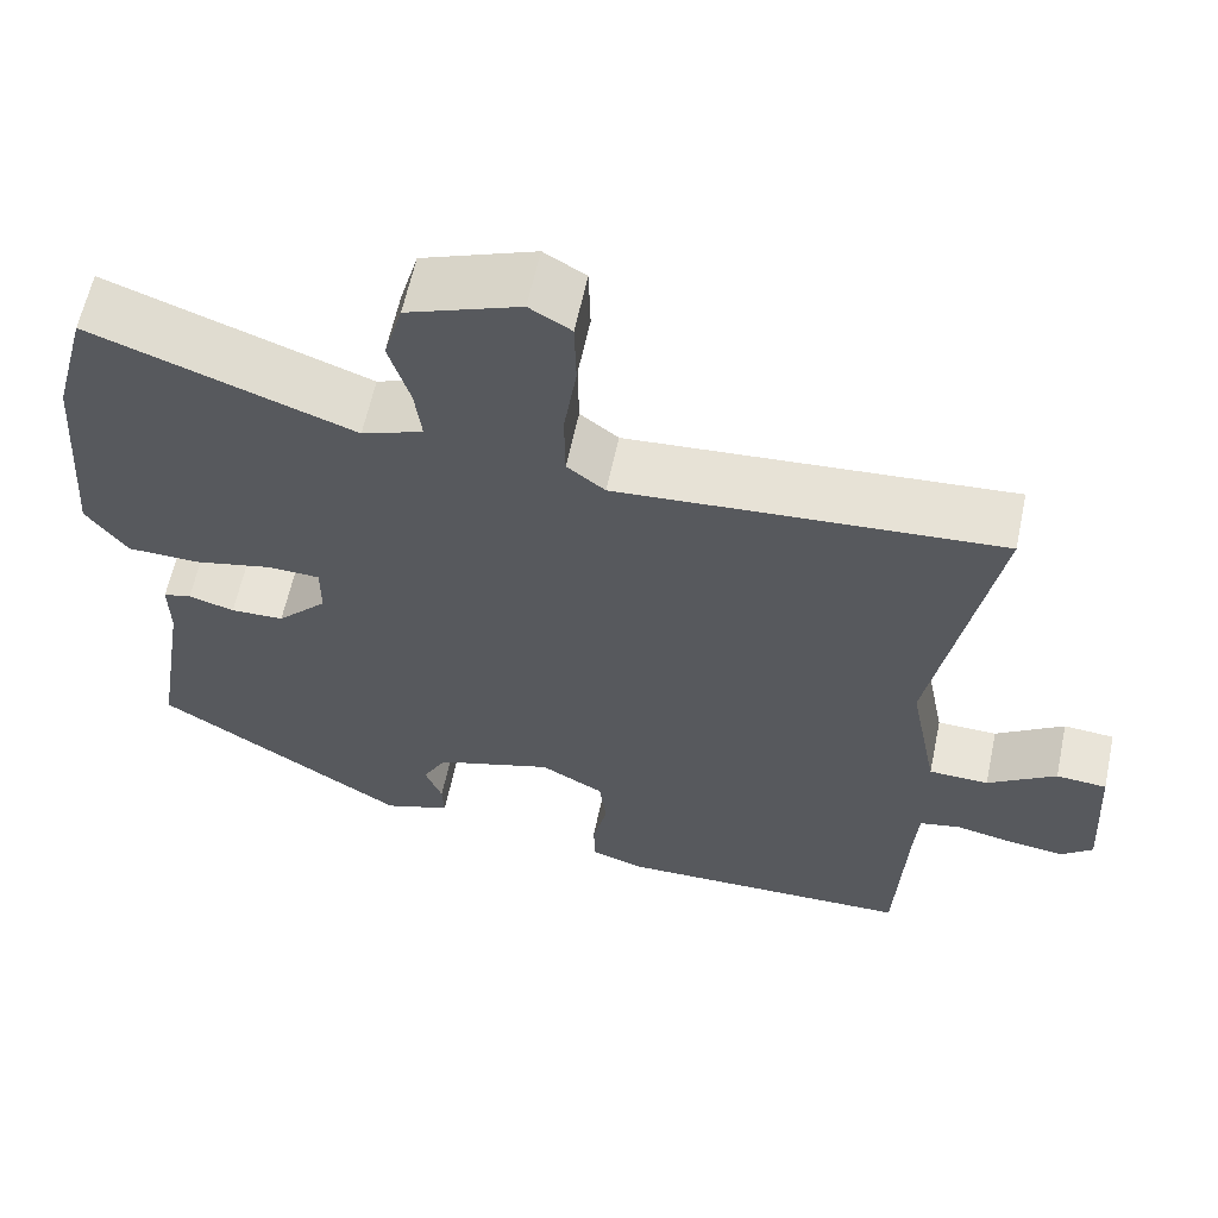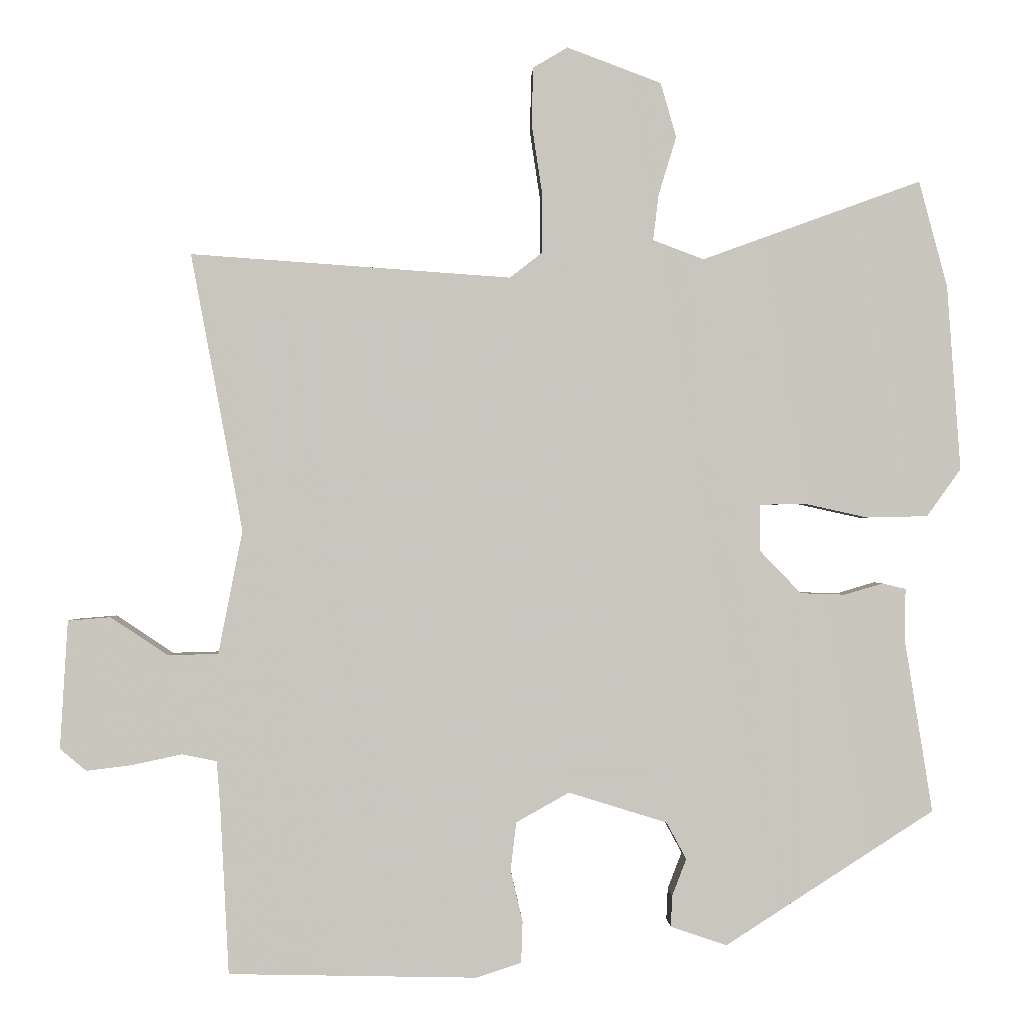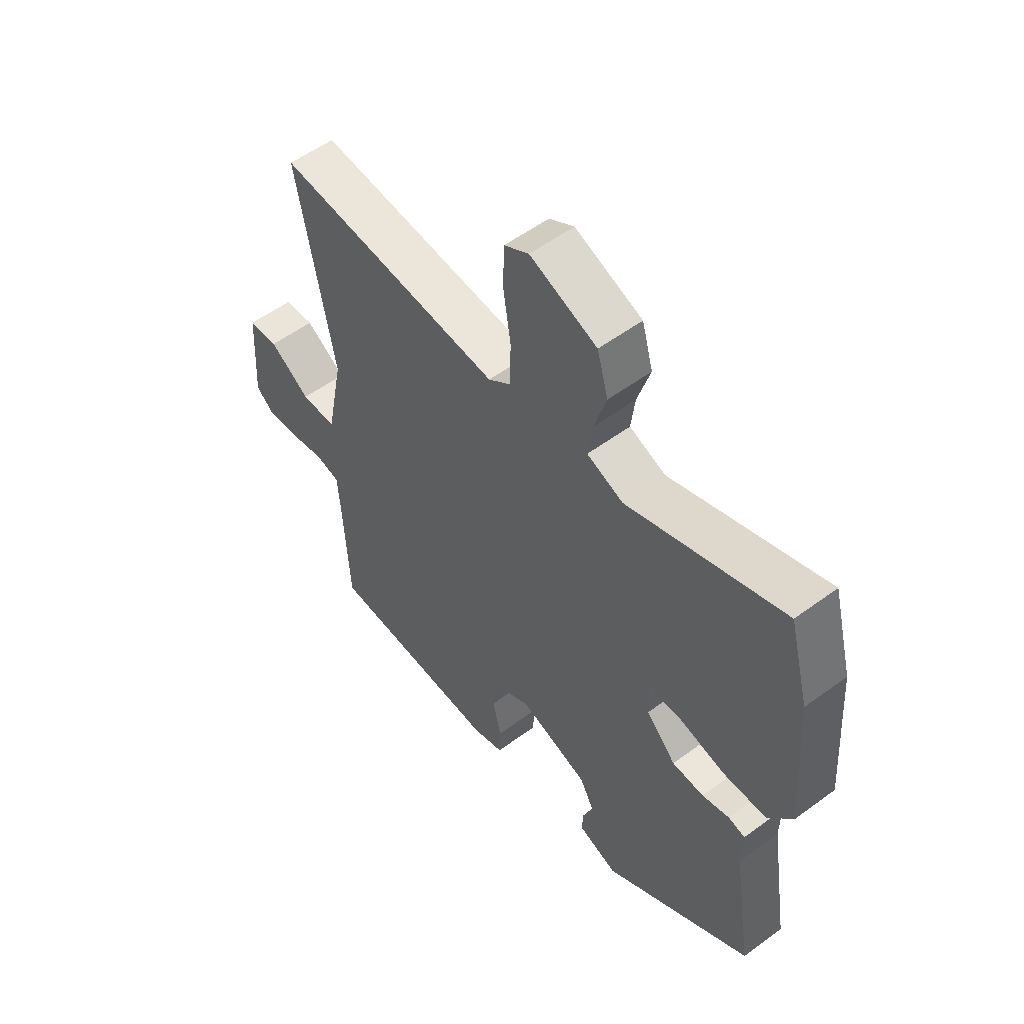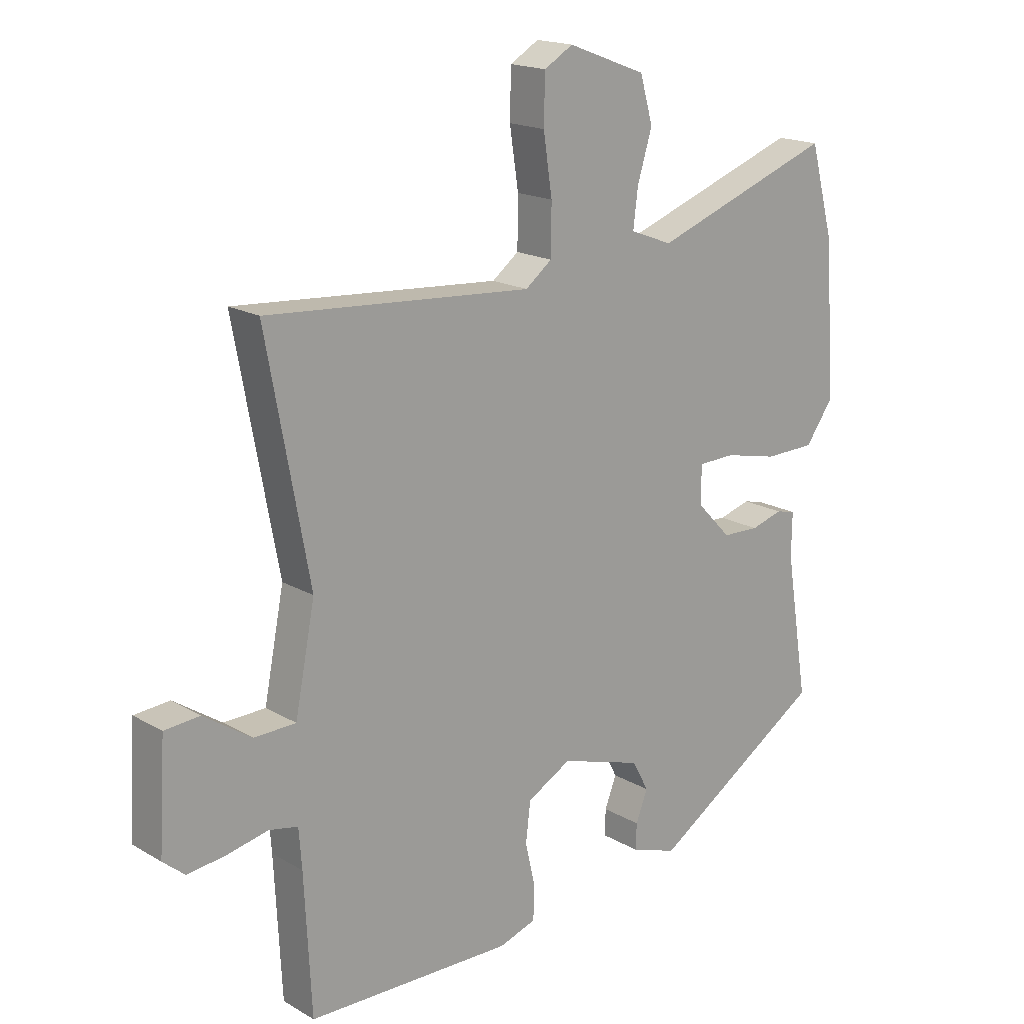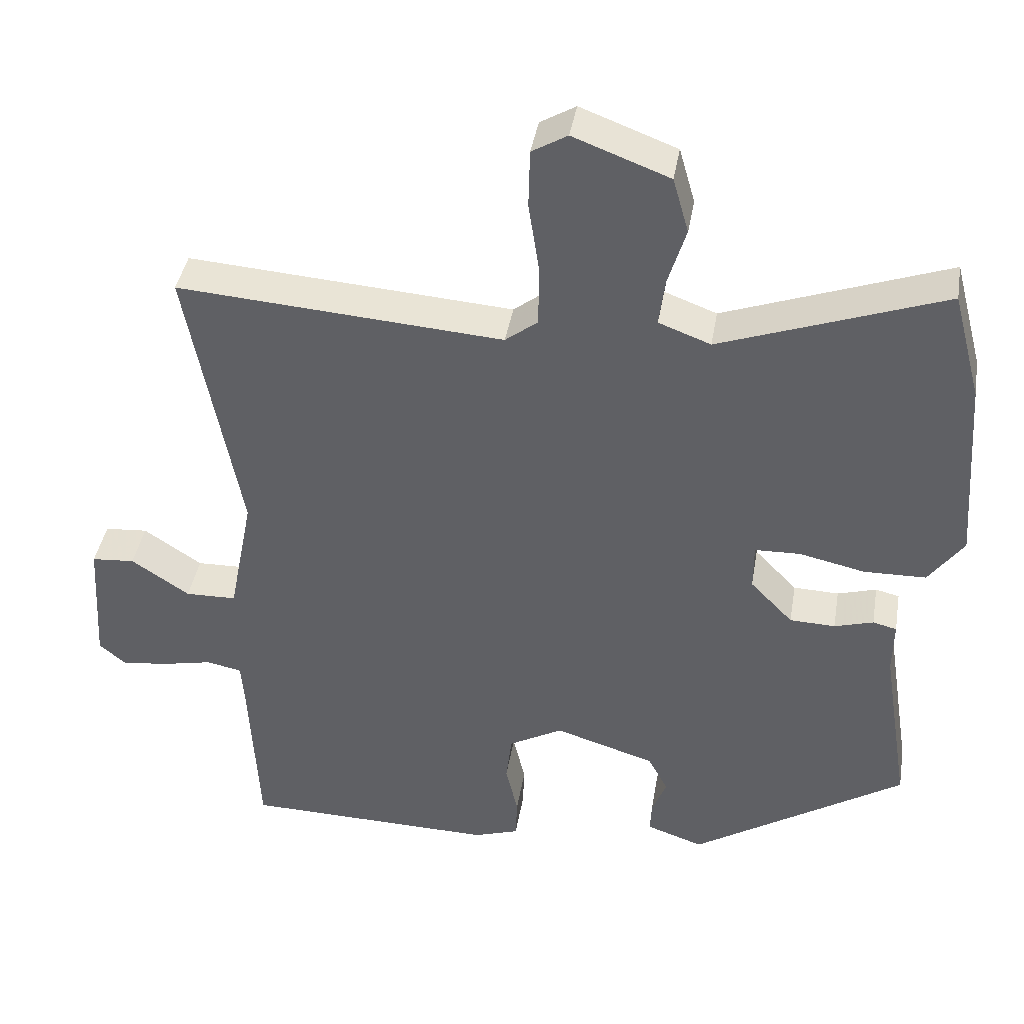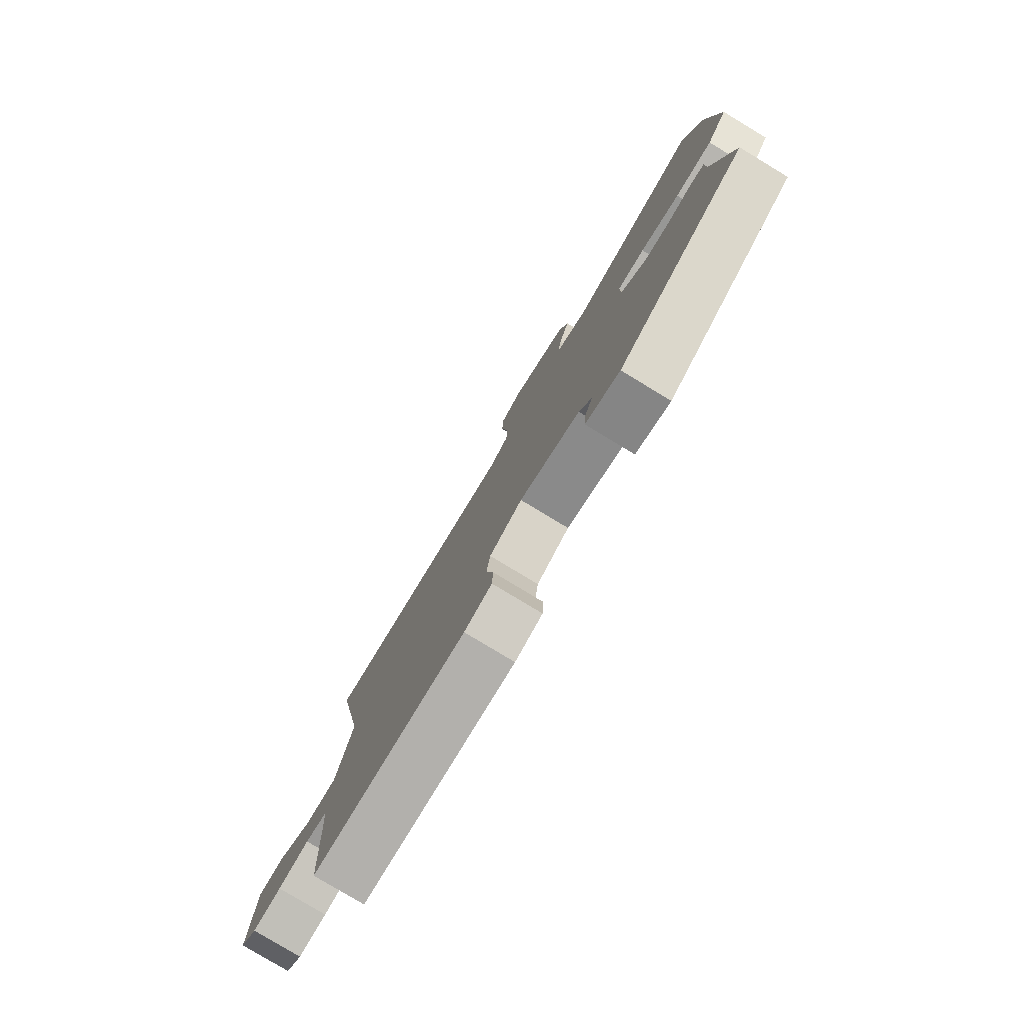
<metadata>
{"format":"obj","ext":"obj","renderer":"f3d","projection":"perspective","resolution":1024,"background":"white","views":[{"elev":61.0,"azim":11.9,"up":"+Z"},{"elev":-0.3,"azim":178.3,"up":"+Z"},{"elev":55.2,"azim":-127.9,"up":"+Z"},{"elev":17.7,"azim":138.6,"up":"+Z"},{"elev":40.8,"azim":-170.4,"up":"+Z"},{"elev":-79.9,"azim":-121.1,"up":"+Z"}]}
</metadata>
<code>
v 0.562 0.07 0.486
v 0.489 0.07 0.094
v 0.523 0.07 -0.08
v 0.594 0.07 -0.082
v 0.675 0.07 -0.028
v 0.735 0.07 -0.033
v 0.746 0.07 -0.214
v 0.709 0.07 -0.245
v 0.644 0.07 -0.237
v 0.574 0.07 -0.222
v 0.525 0.07 -0.232
v 0.52 0.07 -0.299
v 0.508 0.07 -0.533
v 0.157 0.07 -0.54
v 0.094 0.07 -0.519
v 0.092 0.07 -0.461
v 0.109 0.07 -0.388
v 0.101 0.07 -0.32
v 0.026 0.07 -0.278
v -0.113 0.07 -0.321
v -0.141 0.07 -0.373
v -0.121 0.07 -0.425
v -0.119 0.07 -0.469
v -0.198 0.07 -0.496
v -0.493 0.07 -0.306
v -0.454 0.07 -0.063
v -0.455 0.07 0.011
v -0.422 0.07 0.019
v -0.368 0.07 0.003
v -0.305 0.07 0.005
v -0.246 0.07 0.066
v -0.246 0.07 0.131
v -0.309 0.07 0.133
v -0.4 0.07 0.113
v -0.486 0.07 0.115
v -0.534 0.07 0.182
v -0.515 0.07 0.443
v -0.475 0.07 0.593
v -0.166 0.07 0.481
v -0.094 0.07 0.508
v -0.102 0.07 0.573
v -0.127 0.07 0.655
v -0.105 0.07 0.732
v 0.028 0.07 0.782
v 0.077 0.07 0.753
v 0.079 0.07 0.672
v 0.064 0.07 0.573
v 0.065 0.07 0.489
v 0.11 0.07 0.454
v 0.562 0 0.486
v 0.489 0 0.094
v 0.523 0 -0.08
v 0.594 0 -0.082
v 0.675 0 -0.028
v 0.735 0 -0.033
v 0.746 0 -0.214
v 0.709 0 -0.245
v 0.644 0 -0.237
v 0.574 0 -0.222
v 0.525 0 -0.232
v 0.52 0 -0.299
v 0.508 0 -0.533
v 0.157 0 -0.54
v 0.094 0 -0.519
v 0.092 0 -0.461
v 0.109 0 -0.388
v 0.101 0 -0.32
v 0.026 0 -0.278
v -0.113 0 -0.321
v -0.141 0 -0.373
v -0.121 0 -0.425
v -0.119 0 -0.469
v -0.198 0 -0.496
v -0.493 0 -0.306
v -0.454 0 -0.063
v -0.455 0 0.011
v -0.422 0 0.019
v -0.368 0 0.003
v -0.305 0 0.005
v -0.246 0 0.066
v -0.246 0 0.131
v -0.309 0 0.133
v -0.4 0 0.113
v -0.486 0 0.115
v -0.534 0 0.182
v -0.515 0 0.443
v -0.475 0 0.593
v -0.166 0 0.481
v -0.094 0 0.508
v -0.102 0 0.573
v -0.127 0 0.655
v -0.105 0 0.732
v 0.028 0 0.782
v 0.077 0 0.753
v 0.079 0 0.672
v 0.064 0 0.573
v 0.065 0 0.489
v 0.11 0 0.454
f 45 46 47
f 44 45 47
f 43 44 47
f 42 43 47
f 41 42 47
f 40 41 47 48
f 39 40 48 49
f 37 38 39
f 36 37 39
f 35 36 39
f 34 35 39
f 33 34 39
f 32 33 39 49
f 26 27 28 29
f 26 29 30
f 25 26 30
f 24 25 30
f 23 24 30
f 22 23 30
f 21 22 30
f 20 21 30 31
f 15 16 17
f 14 15 17
f 13 14 17
f 12 13 17
f 11 12 17 18
f 8 9 10
f 7 8 10
f 6 7 10
f 5 6 10
f 4 5 10
f 3 4 10 11
f 11 18 19
f 3 11 19
f 2 3 19
f 31 32 49
f 20 31 49
f 19 20 49
f 2 19 49
f 1 2 49
f 96 95 94
f 96 94 93
f 96 93 92
f 96 92 91
f 96 91 90
f 97 96 90 89
f 98 97 89 88
f 88 87 86
f 88 86 85
f 88 85 84
f 88 84 83
f 88 83 82
f 98 88 82 81
f 78 77 76 75
f 79 78 75
f 79 75 74
f 79 74 73
f 79 73 72
f 79 72 71
f 79 71 70
f 80 79 70 69
f 66 65 64
f 66 64 63
f 66 63 62
f 66 62 61
f 67 66 61 60
f 59 58 57
f 59 57 56
f 59 56 55
f 59 55 54
f 59 54 53
f 60 59 53 52
f 68 67 60
f 68 60 52
f 68 52 51
f 98 81 80
f 98 80 69
f 98 69 68
f 98 68 51
f 98 51 50
f 1 50 51 2
f 2 51 52 3
f 3 52 53 4
f 4 53 54 5
f 5 54 55 6
f 6 55 56 7
f 7 56 57 8
f 8 57 58 9
f 9 58 59 10
f 10 59 60 11
f 11 60 61 12
f 12 61 62 13
f 13 62 63 14
f 14 63 64 15
f 15 64 65 16
f 16 65 66 17
f 17 66 67 18
f 18 67 68 19
f 19 68 69 20
f 20 69 70 21
f 21 70 71 22
f 22 71 72 23
f 23 72 73 24
f 24 73 74 25
f 25 74 75 26
f 26 75 76 27
f 27 76 77 28
f 28 77 78 29
f 29 78 79 30
f 30 79 80 31
f 31 80 81 32
f 32 81 82 33
f 33 82 83 34
f 34 83 84 35
f 35 84 85 36
f 36 85 86 37
f 37 86 87 38
f 38 87 88 39
f 39 88 89 40
f 40 89 90 41
f 41 90 91 42
f 42 91 92 43
f 43 92 93 44
f 44 93 94 45
f 45 94 95 46
f 46 95 96 47
f 47 96 97 48
f 48 97 98 49
f 49 98 50 1

</code>
